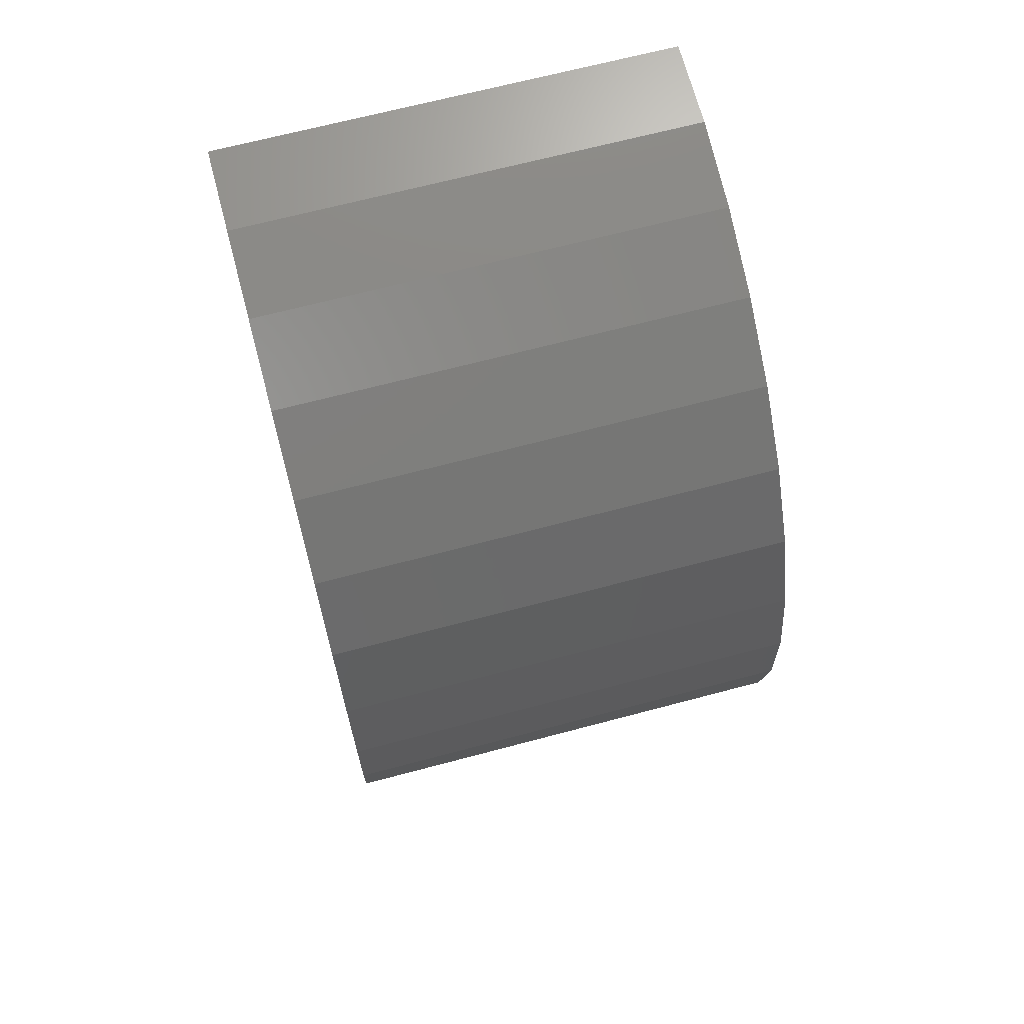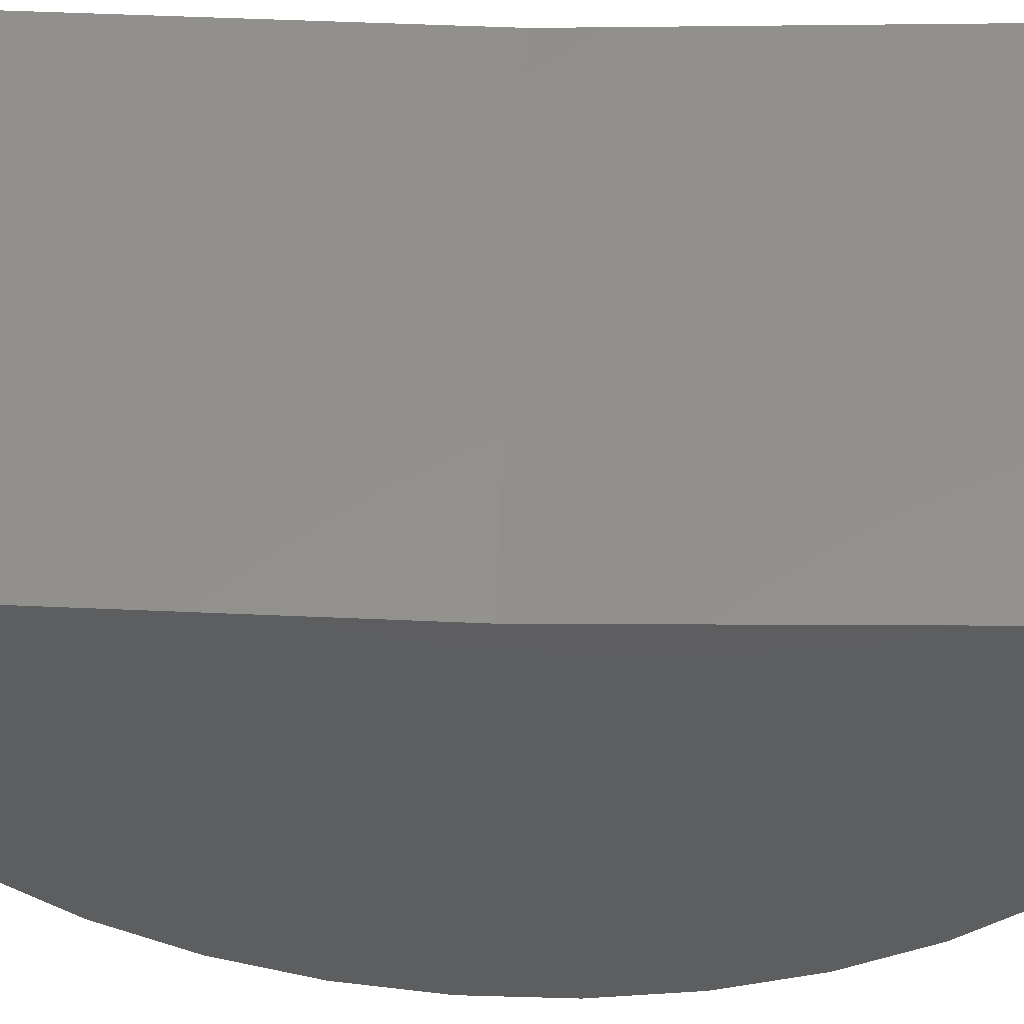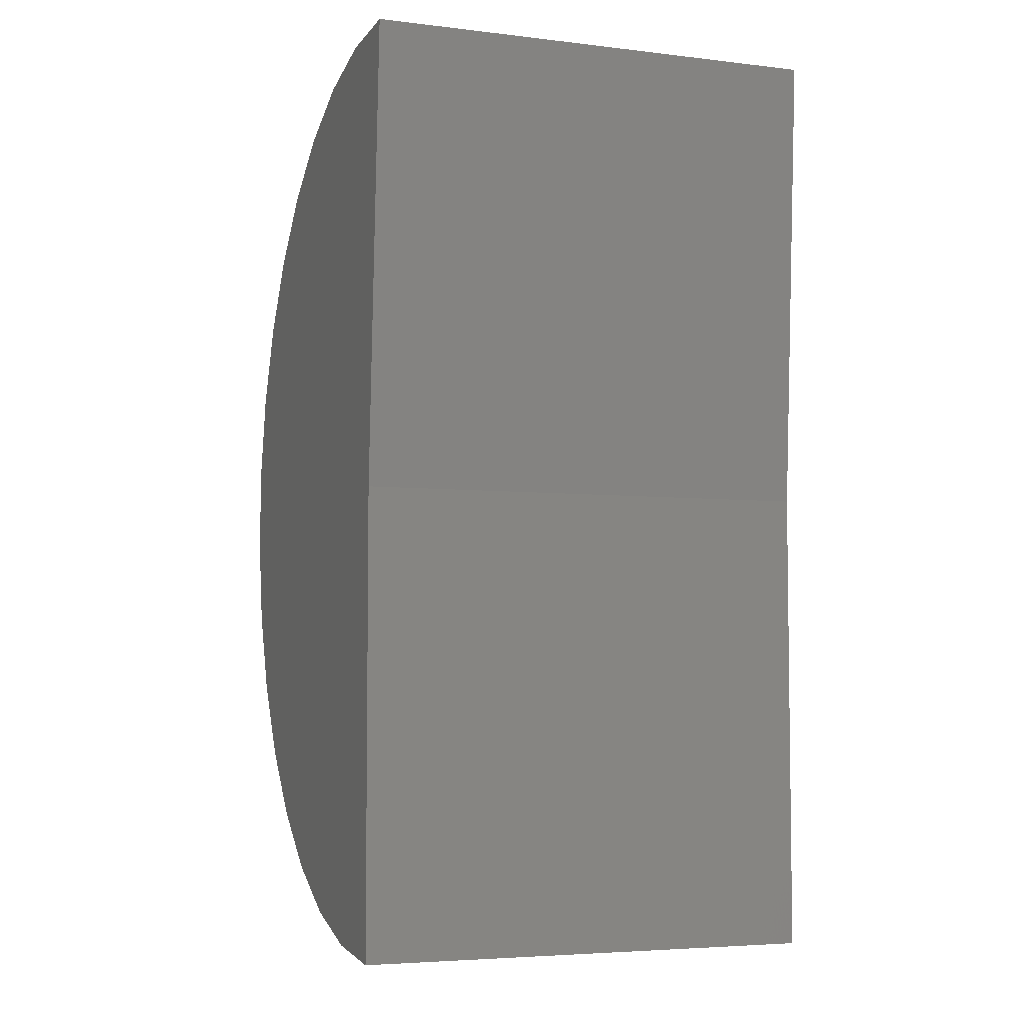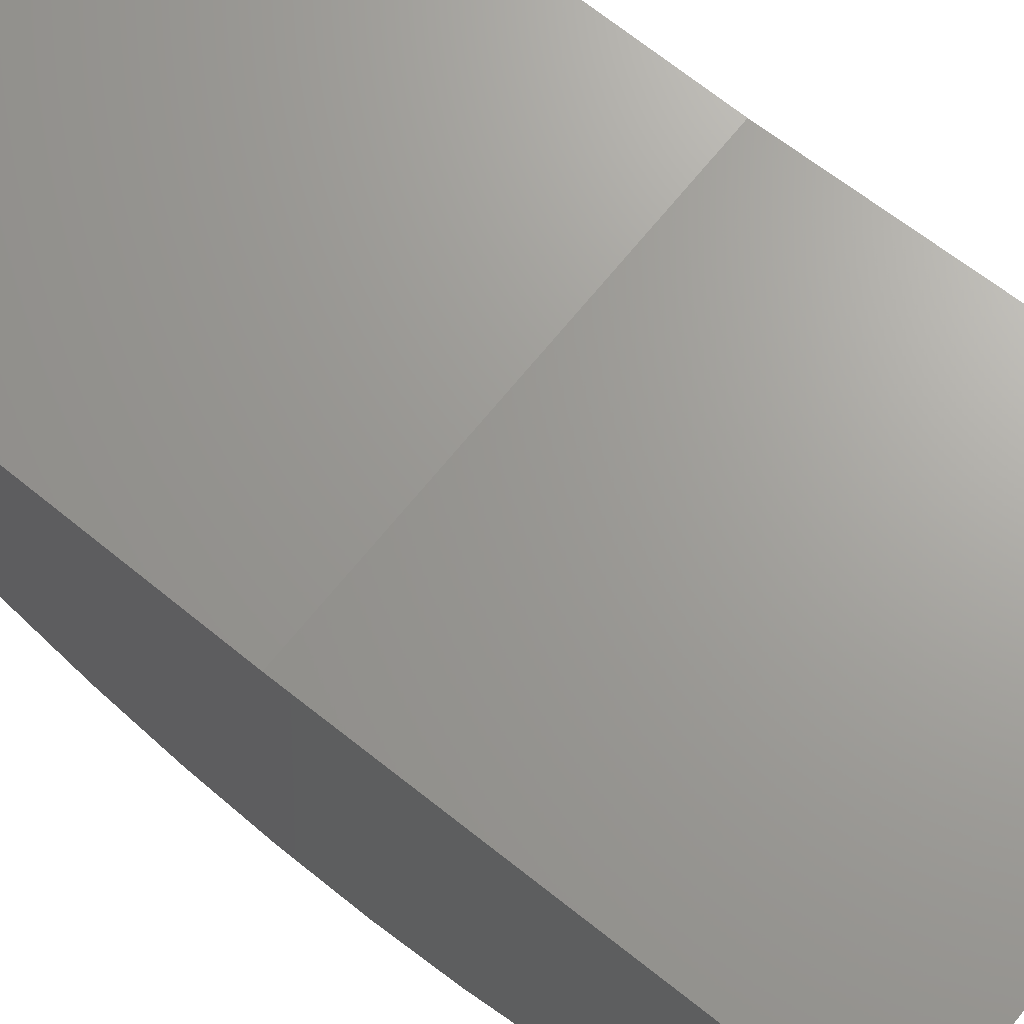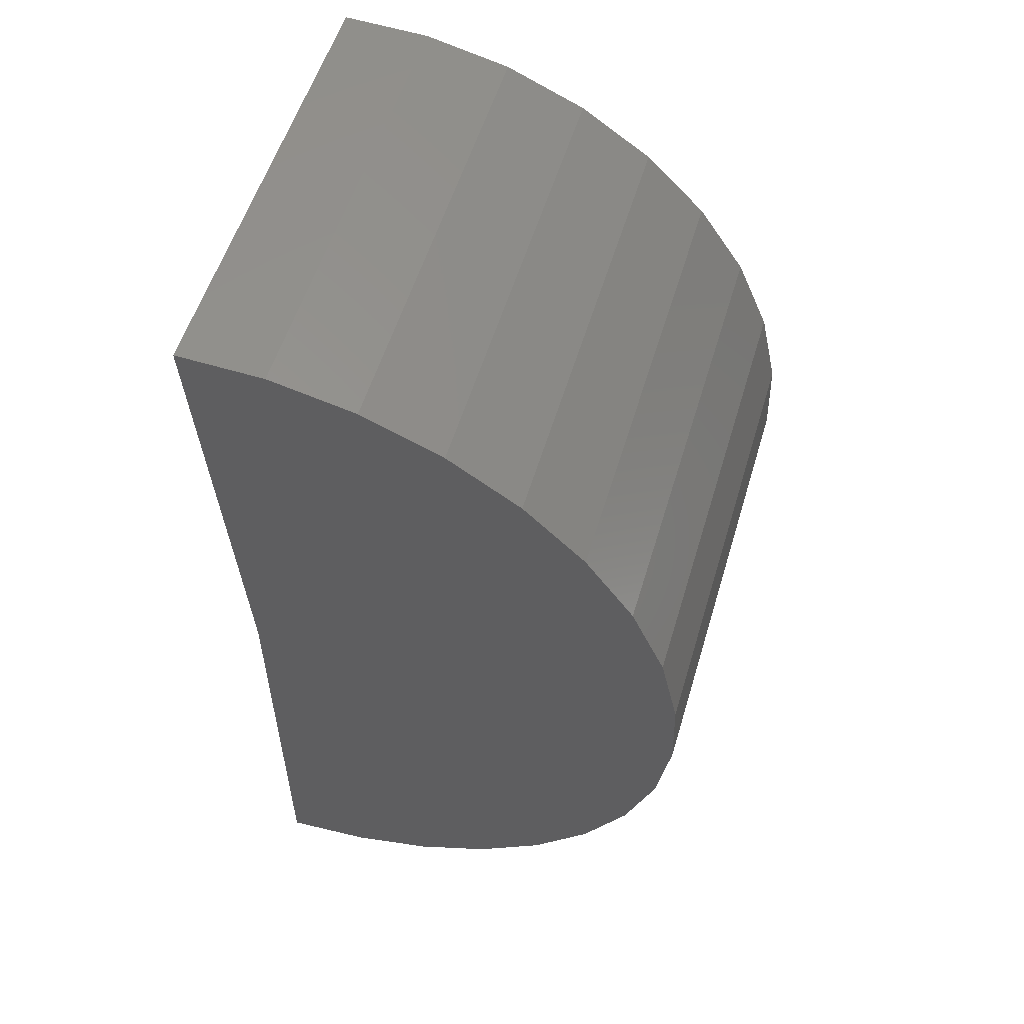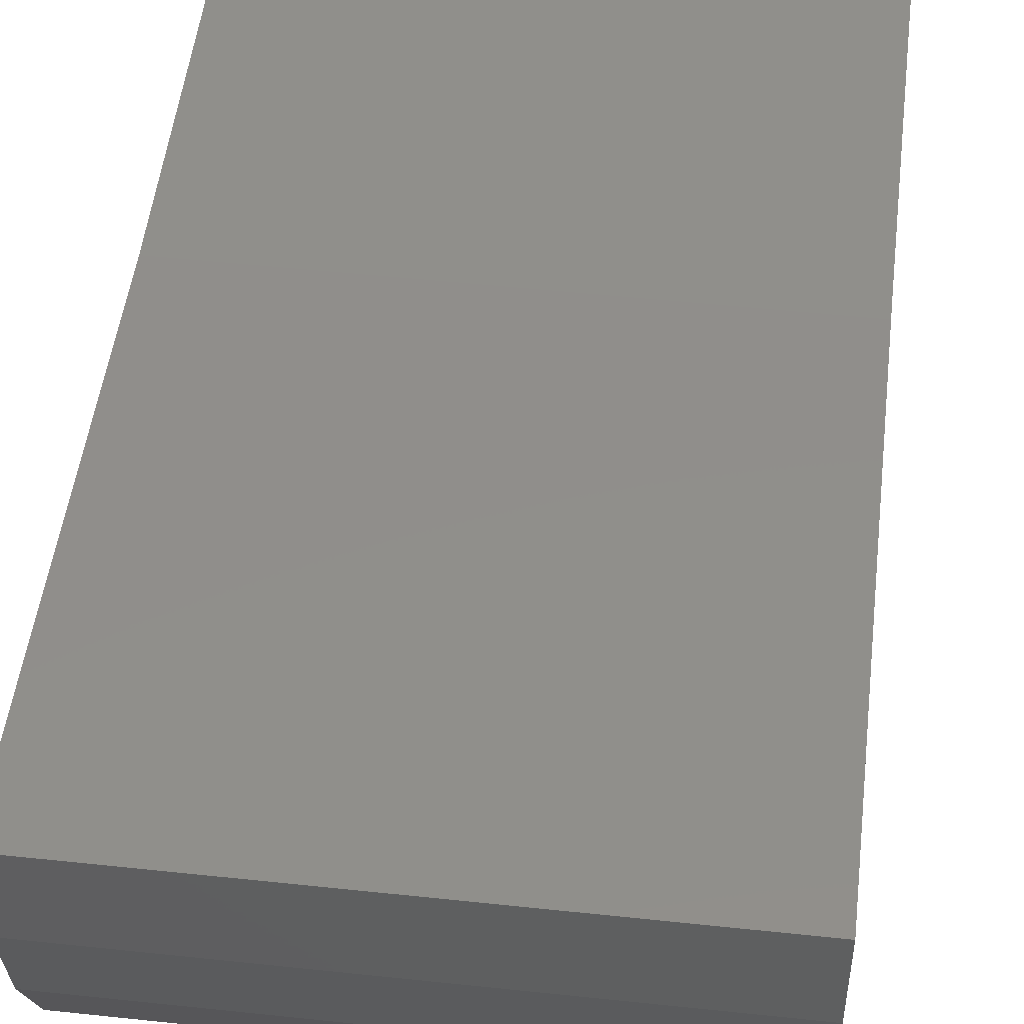
<metadata>
{"format":"stl","ext":"stl","renderer":"f3d","projection":"perspective","resolution":1024,"background":"white","views":[{"elev":67.7,"azim":-14.9,"up":"+Z"},{"elev":54.7,"azim":-87.4,"up":"+Y"},{"elev":-5.0,"azim":159.5,"up":"+Z"},{"elev":69.5,"azim":-51.0,"up":"+Y"},{"elev":55.2,"azim":-73.4,"up":"+Z"},{"elev":50.5,"azim":6.7,"up":"+Y"}]}
</metadata>
<code>
# stl→obj: 38 verts, 72 faces
v 0.0009868 0.0003594 0.01265
v 0.006826 0.0003594 0.01265
v 0.0009868 0 0.006826
v 0.006826 0 0.006826
v 0.0009868 0 0.0009868
v 0.006826 0 0.0009868
v 0.0009868 -0.003726 0.01132
v 0.0009868 -0.005554 0.008626
v 0.0009868 -0.004502 0.01054
v 0.0009868 -0.005119 0.009634
v 0.0009868 -0.001094 0.00109
v 0.0009868 -0.002149 0.001397
v 0.0009868 -0.003128 0.001895
v 0.0009868 -0.003996 0.002568
v 0.0009868 -0.004722 0.003392
v 0.0009868 -0.005282 0.004337
v 0.0009868 -0.005655 0.005371
v 0.0009868 -0.005827 0.006456
v 0.0009868 -0.005793 0.007554
v 0.0009868 -0.002818 0.01194
v 0.0009868 -0.00181 0.01238
v 0.0009868 -0.0007385 0.01262
v 0.006826 -0.004502 0.01054
v 0.006826 -0.005554 0.008626
v 0.006826 -0.003726 0.01132
v 0.006826 -0.005119 0.009634
v 0.006826 -0.0007385 0.01262
v 0.006826 -0.00181 0.01238
v 0.006826 -0.002818 0.01194
v 0.006826 -0.005793 0.007554
v 0.006826 -0.005827 0.006456
v 0.006826 -0.005655 0.005371
v 0.006826 -0.005282 0.004337
v 0.006826 -0.004722 0.003392
v 0.006826 -0.003996 0.002568
v 0.006826 -0.003128 0.001895
v 0.006826 -0.002149 0.001397
v 0.006826 -0.001094 0.00109
f 1 2 3
f 3 2 4
f 5 3 6
f 6 3 4
f 7 8 9
f 9 8 10
f 3 5 11
f 3 11 12
f 3 12 13
f 3 13 14
f 3 14 15
f 3 15 16
f 3 16 17
f 3 17 18
f 3 18 19
f 3 19 8
f 3 8 7
f 3 7 20
f 3 20 21
f 3 21 22
f 3 22 1
f 23 24 25
f 26 24 23
f 4 2 27
f 4 27 28
f 4 28 29
f 4 29 25
f 4 25 24
f 4 24 30
f 4 30 31
f 4 31 32
f 4 32 33
f 4 33 34
f 4 34 35
f 4 35 36
f 4 36 37
f 4 37 38
f 4 38 6
f 2 1 27
f 27 1 22
f 27 22 28
f 28 22 21
f 28 21 29
f 29 21 20
f 29 20 25
f 25 20 7
f 25 7 23
f 23 7 9
f 23 9 26
f 26 9 10
f 26 10 24
f 24 10 8
f 24 8 30
f 30 8 19
f 30 19 31
f 31 19 18
f 31 18 32
f 32 18 17
f 32 17 33
f 33 17 16
f 33 16 34
f 34 16 15
f 34 15 35
f 35 15 14
f 35 14 36
f 36 14 13
f 36 13 37
f 37 13 12
f 37 12 38
f 38 12 11
f 38 11 6
f 6 11 5

</code>
